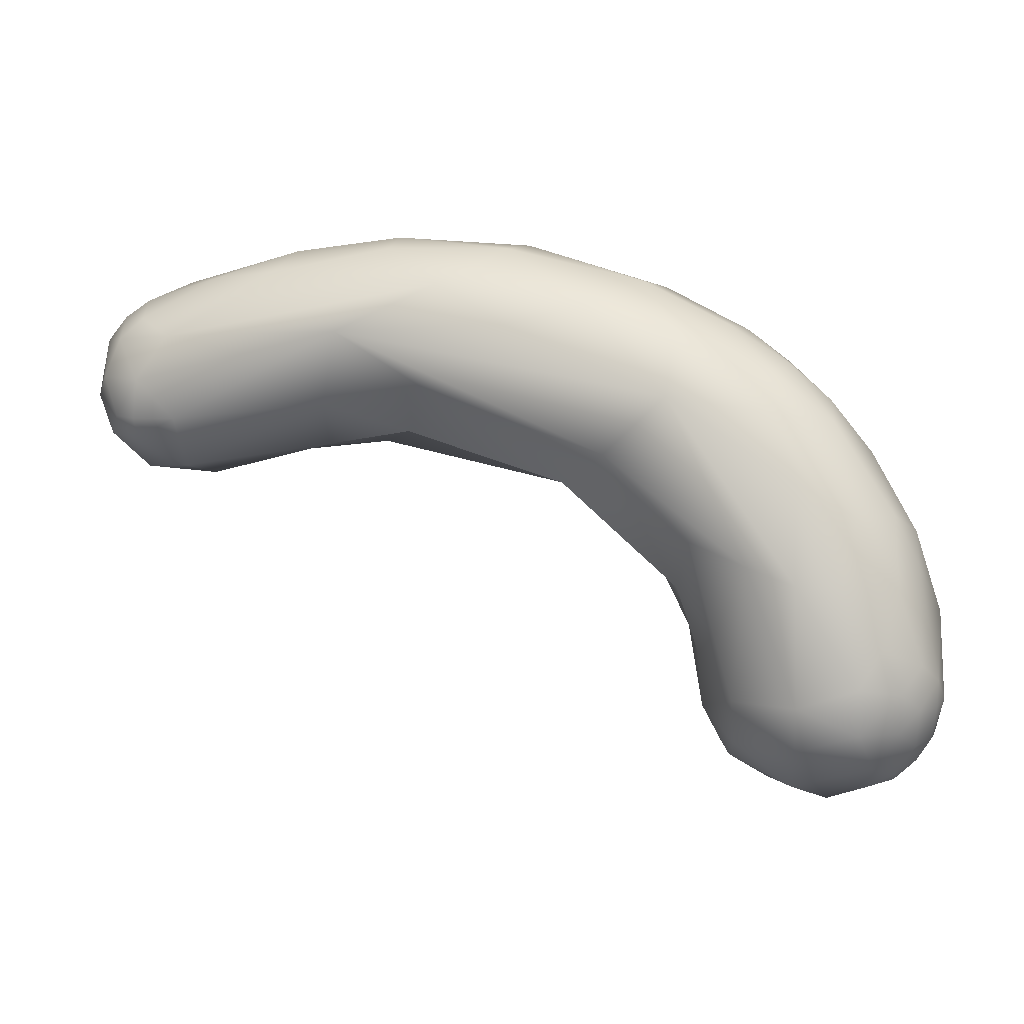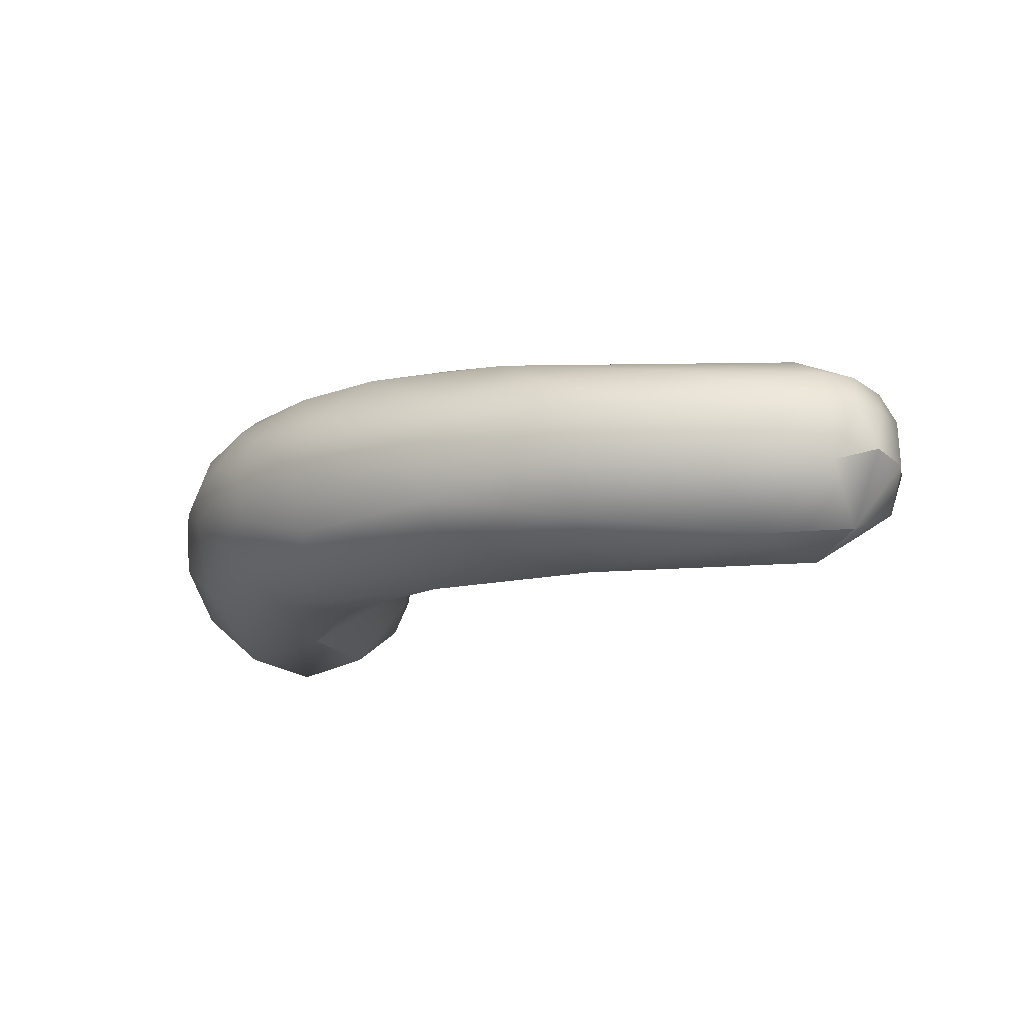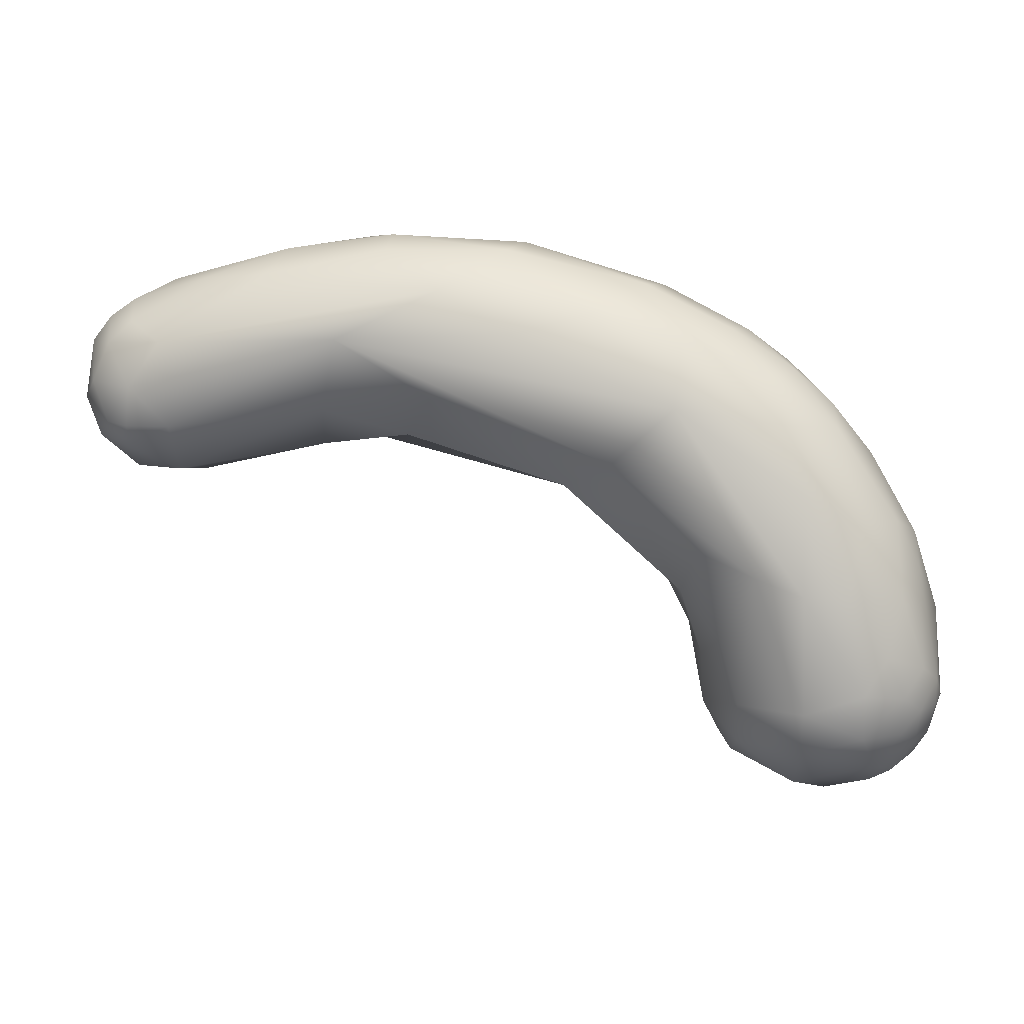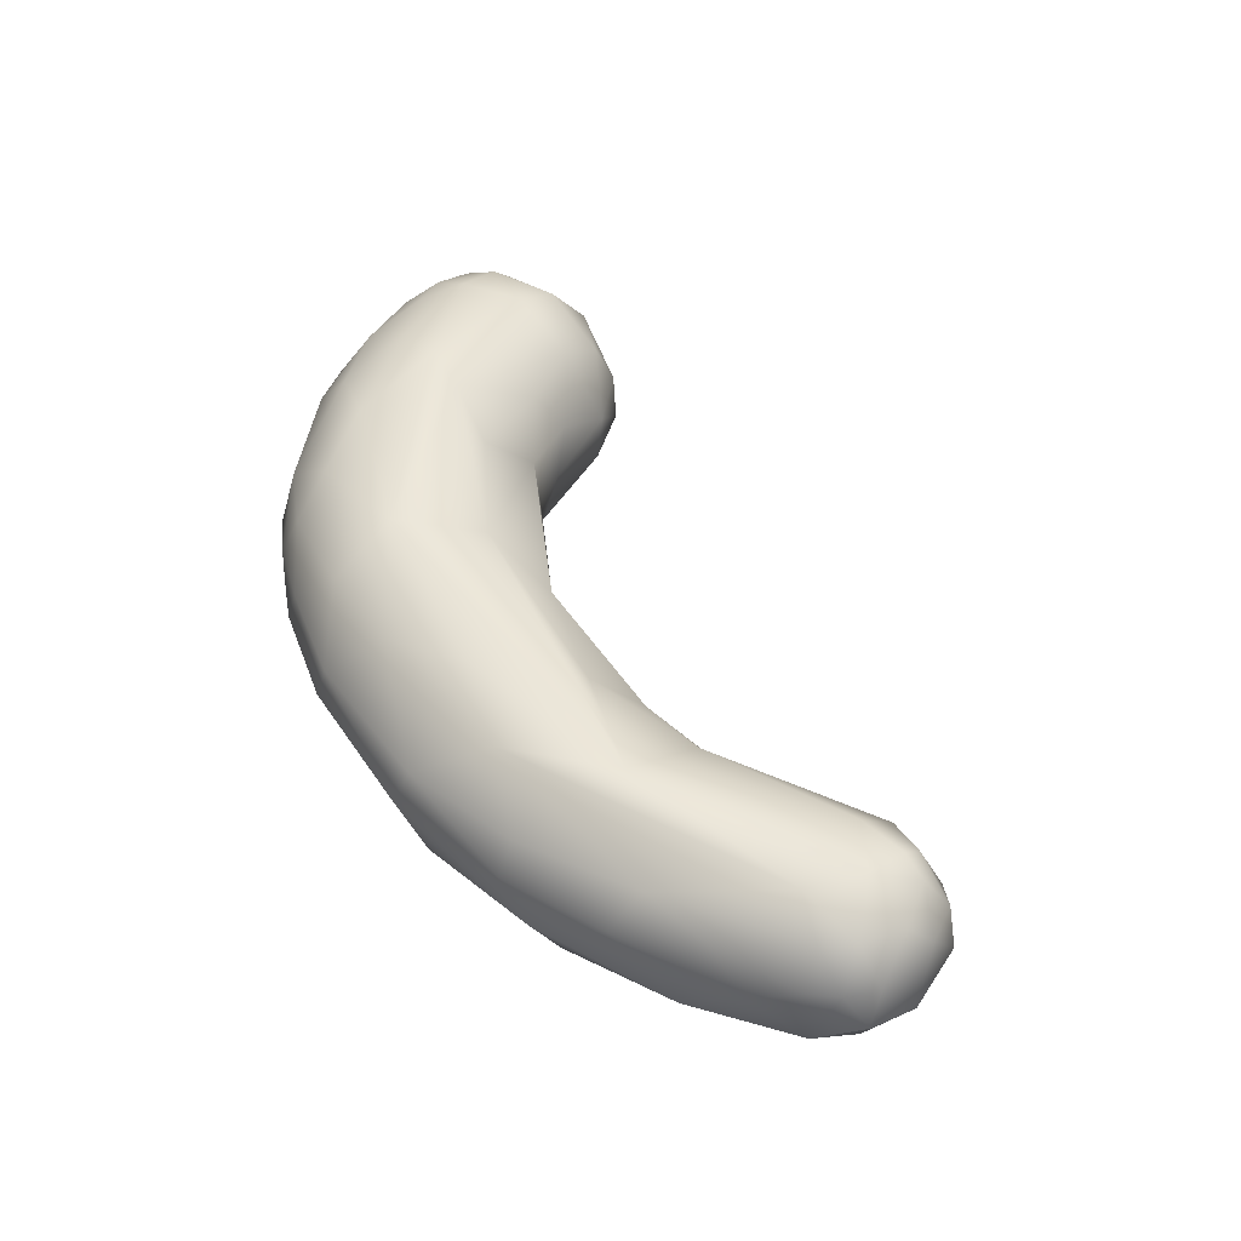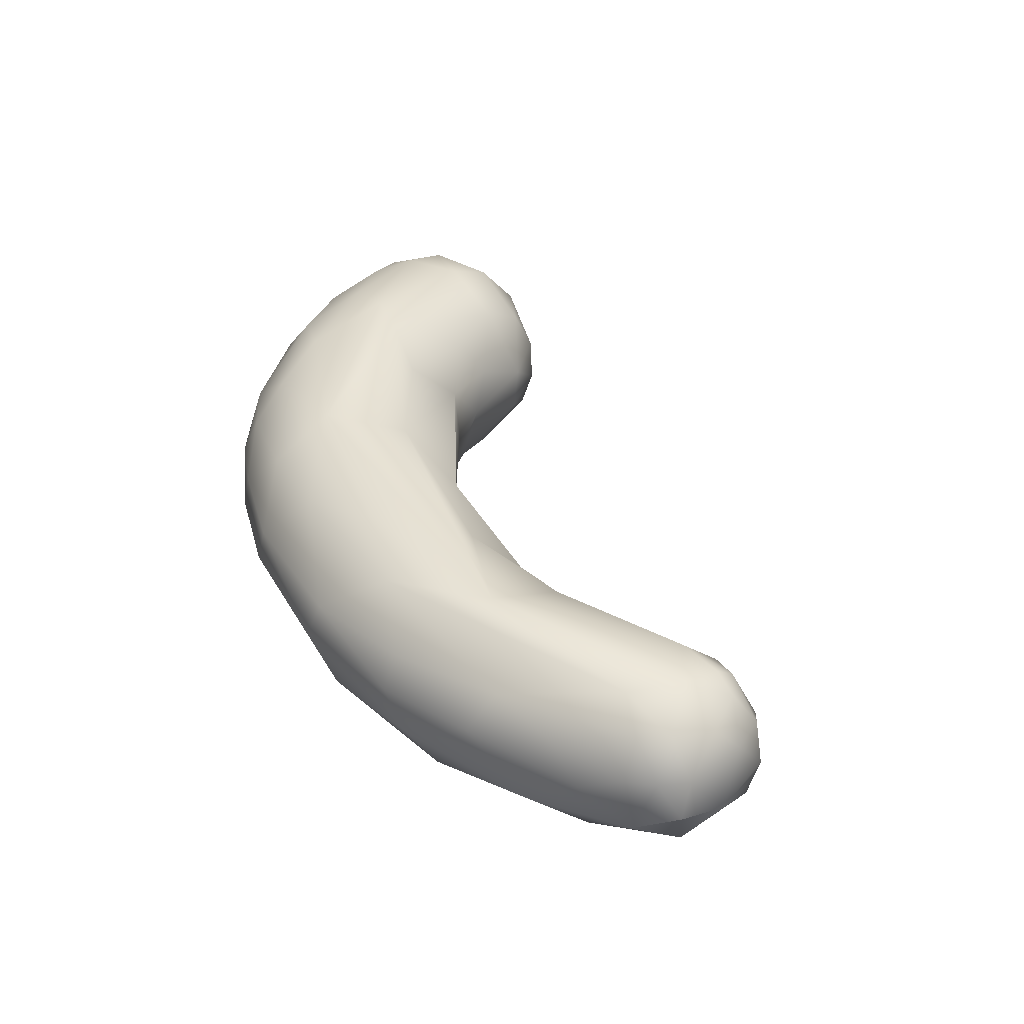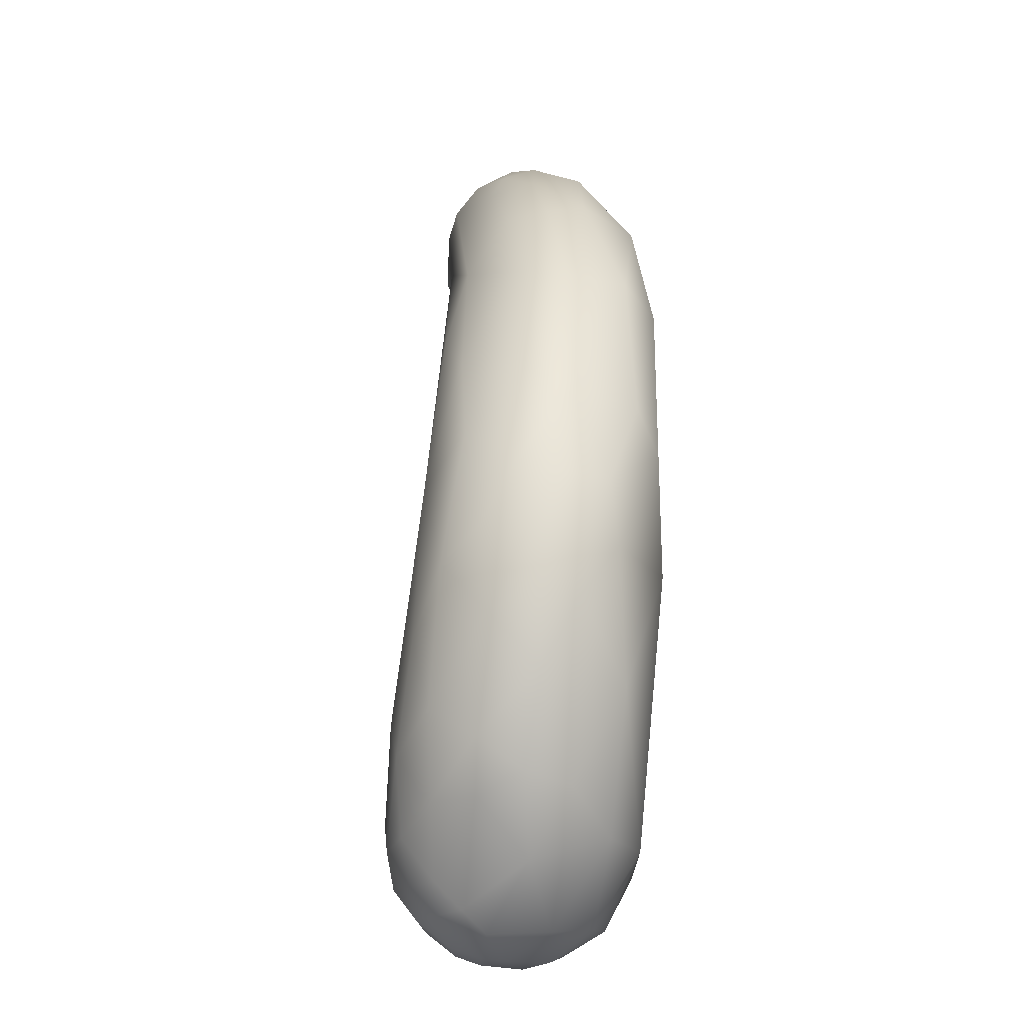
<metadata>
{"format":"obj","ext":"obj","renderer":"f3d","projection":"perspective","resolution":1024,"background":"white","views":[{"elev":8.7,"azim":-176.2,"up":"+Z"},{"elev":-27.8,"azim":19.5,"up":"+Y"},{"elev":15.3,"azim":179.2,"up":"+Z"},{"elev":35.7,"azim":42.4,"up":"+Y"},{"elev":27.3,"azim":47.7,"up":"+Y"},{"elev":31.8,"azim":-98.2,"up":"+Z"}]}
</metadata>
<code>
v 8.064 -98 1533
v 8.022 -97.79 1533
v 8.269 -97.79 1533
v 8.13 -97.8 1534
v 8.197 -97.6 1533
v 8.12 -97.2 1533
v 8.252 -97.22 1533
v 8.183 -97.4 1534
v 7.999 -97.41 1534
v 8.138 -97.01 1533
v 7.757 -97.99 1532
v 7.352 -98.48 1533
v 7.105 -98.25 1533
v 7.789 -98.38 1533
v 7.748 -97.98 1534
v 6.943 -98.48 1534
v 6.741 -97.99 1534
v 7.991 -96.87 1533
v 7.79 -97.41 1532
v 7.783 -96.83 1533
v 7.782 -96.72 1533
v 7.354 -96.62 1533
v 7.314 -97.01 1532
v 7.138 -97.62 1532
v 7.968 -97.01 1534
v 7.754 -97.41 1534
v 7.729 -97.02 1534
v 7.741 -96.69 1533
v 7.433 -96.75 1534
v 7.34 -97.6 1534
v 7.012 -97.22 1534
v 6.337 -97.77 1533
v 5.995 -98.16 1533
v 5.391 -98.3 1534
v 5.361 -97.79 1535
v 5.276 -98.49 1534
v 5.862 -97.21 1533
v 5.306 -97.58 1533
v 5.001 -96.82 1533
v 6.391 -97 1534
v 6.191 -97.41 1535
v 5.833 -96.64 1533
v 5.695 -96.49 1534
v 5.209 -97.01 1535
v 5.142 -97.39 1535
v 4.764 -98.17 1533
v 3.96 -98.25 1534
v 3.975 -97.96 1534
v 3.54 -98.22 1533
v 3.447 -96.63 1532
v 4.757 -96.4 1533
v 4.694 -96.54 1534
v 4.014 -96.98 1535
v 3.995 -96.23 1534
v 3.817 -97.39 1535
v 2.216 -97.88 1532
v 2.287 -97.97 1534
v 2.446 -97.8 1534
v 1.837 -96.6 1530
v 1.663 -96.99 1530
v 1.766 -96.21 1530
v 2.412 -96.65 1531
v 2.302 -96.21 1531
v 1.978 -96.82 1530
v 2.171 -96.61 1531
v 2.032 -96.38 1530
v 2.086 -96.19 1531
v 1.959 -97.22 1531
v 3.075 -97.58 1532
v 2.386 -97.2 1532
v 3.22 -96.3 1534
v 2.655 -96.8 1534
v 2.421 -97.22 1534
v 2.348 -96.21 1534
v 1.821 -96.61 1534
v 1.949 -95.81 1531
v 1.748 -95.82 1530
v 1.775 -95.66 1530
v 3.032 -96 1533
v 2.197 -95.78 1532
v 2.438 -95.84 1533
v 1.382 -97.71 1531
v 1.598 -97.9 1533
v 1.375 -96.59 1529
v 1.008 -97.17 1530
v 0.8002 -96.62 1529
v 0.8002 -96.21 1529
v 0.5818 -96.99 1529
v 0.398 -96.4 1529
v 0.193 -97.18 1530
v 0.1956 -96.79 1530
v 1.401 -97.47 1530
v 0.6303 -97.51 1530
v 0.2616 -97.5 1531
v 0.8052 -96.2 1533
v 0.4911 -97.37 1532
v 0.398 -96.61 1533
v 1.638 -97.4 1534
v 1.602 -97 1534
v 1.415 -96.22 1534
v 1.202 -97.41 1533
v 1.184 -97 1534
v 1.206 -96.6 1534
v 0.782 -97 1533
v 0.8072 -96.62 1533
v 1.177 -95.83 1530
v 0.4168 -95.83 1530
v 0.4192 -95.56 1530
v 0.1707 -96.02 1530
v 0.1918 -95.81 1530
v 1.186 -95.4 1530
v 1.188 -95.27 1530
v 0.5995 -95.29 1530
v 0.6169 -95.25 1531
v 0.3851 -95.36 1531
v 0.2008 -95.45 1530
v 0.2172 -95.61 1531
v 0.1962 -95.4 1531
v 1.66 -95.5 1532
v 1.209 -95.59 1533
v 1.213 -95.37 1532
v 0.7765 -95.37 1532
v 0.6247 -95.65 1532
v 0.2264 -96.02 1532
v -0.009221 -96 1532
v 1.406 -95.87 1533
v -0.1271 -96.62 1530
v 0.004536 -96.39 1530
v -0.07554 -97.16 1531
v -0.1814 -97 1530
v -0.3465 -96.6 1530
v -0.2833 -96.4 1531
v -0.2323 -96.21 1530
v -0.07197 -96.8 1532
v -0.02977 -96.39 1532
v -0.04218 -96.01 1530
v -0.1789 -95.99 1530
v 0.003601 -95.73 1530
v -0.007629 -95.57 1530
v -0.01836 -95.61 1531
v -0.2951 -96.03 1530
v -0.1949 -95.8 1530
v -0.2039 -95.82 1531
v 8.13 -97.8 1534
v 7.789 -98.38 1533
v 5.995 -98.16 1533
v 5.306 -97.58 1533
v 5.001 -96.82 1533
v 3.54 -98.22 1533
v 3.447 -96.63 1532
v 3.447 -96.63 1532
v 2.216 -97.88 1532
v 3.075 -97.58 1532
v 3.075 -97.58 1532
v 1.382 -97.71 1531
g grp1
f 5 1 2
f 1 5 3
f 3 14 1
f 14 3 4
f 7 5 6
f 18 10 7
f 19 5 2
f 5 19 6
f 18 7 6
f 20 18 6
f 18 28 10
f 3 5 7
f 3 7 8
f 3 8 144
f 8 7 10
f 144 8 9
f 15 9 26
f 144 9 15
f 10 25 8
f 9 8 25
f 12 11 1
f 11 2 1
f 11 19 2
f 13 11 12
f 24 19 11
f 13 24 11
f 13 12 36
f 33 24 13
f 32 24 33
f 37 24 32
f 36 146 13
f 1 14 12
f 15 14 4
f 16 14 15
f 17 15 30
f 12 145 16
f 15 17 16
f 12 16 36
f 34 16 17
f 19 20 6
f 21 18 20
f 28 18 21
f 19 24 23
f 22 20 23
f 23 20 19
f 20 22 21
f 28 21 22
f 22 43 28
f 37 23 24
f 42 23 37
f 42 22 23
f 22 42 43
f 30 15 26
f 9 25 27
f 27 26 9
f 25 10 28
f 25 29 27
f 28 29 25
f 31 26 27
f 28 43 29
f 31 30 26
f 40 31 27
f 40 27 29
f 41 30 31
f 41 31 40
f 38 32 33
f 46 146 36
f 17 35 34
f 36 16 34
f 147 37 32
f 42 37 39
f 51 42 39
f 147 148 37
f 17 30 41
f 29 43 52
f 40 29 52
f 35 17 41
f 44 41 40
f 45 41 44
f 52 44 40
f 51 43 42
f 35 41 45
f 38 46 69
f 46 38 33
f 46 49 69
f 49 46 36
f 36 34 47
f 48 47 34
f 34 35 48
f 149 36 47
f 147 50 148
f 153 50 147
f 51 39 150
f 51 79 43
f 79 81 43
f 62 151 154
f 150 79 51
f 43 54 52
f 44 53 45
f 53 44 52
f 45 53 55
f 35 55 48
f 54 71 52
f 72 55 53
f 73 48 55
f 73 55 72
f 52 71 53
f 81 54 43
f 53 71 72
f 81 71 54
f 35 45 55
f 56 69 49
f 56 82 68
f 152 149 83
f 58 47 48
f 73 58 48
f 57 149 47
f 47 58 57
f 83 149 57
f 58 98 57
f 59 60 84
f 61 59 84
f 59 61 66
f 77 66 61
f 106 77 61
f 106 61 84
f 70 65 62
f 65 63 62
f 65 70 68
f 64 65 68
f 66 64 59
f 64 66 65
f 65 66 67
f 65 67 63
f 56 68 70
f 92 64 68
f 59 64 60
f 78 66 77
f 66 78 67
f 92 68 82
f 64 92 60
f 63 79 150
f 63 151 62
f 63 80 79
f 154 70 62
f 69 56 70
f 74 72 71
f 81 74 71
f 99 73 75
f 75 73 72
f 75 72 74
f 73 98 58
f 99 98 73
f 74 100 75
f 76 63 67
f 76 67 78
f 111 78 77
f 112 78 111
f 76 78 119
f 112 119 78
f 80 119 79
f 119 81 79
f 80 63 76
f 80 76 119
f 100 74 126
f 126 74 81
f 155 83 94
f 155 94 93
f 155 152 83
f 83 57 101
f 96 94 83
f 101 57 98
f 85 60 92
f 93 85 92
f 85 86 84
f 85 84 60
f 87 106 84
f 86 87 84
f 85 93 88
f 85 88 86
f 88 89 86
f 89 87 86
f 89 107 87
f 88 93 90
f 88 90 91
f 107 89 109
f 93 94 90
f 89 88 91
f 127 91 90
f 130 127 90
f 128 91 127
f 89 91 128
f 109 89 128
f 128 136 109
f 155 93 92
f 83 101 96
f 95 97 105
f 95 123 124
f 96 104 97
f 97 95 124
f 135 97 124
f 94 96 129
f 134 129 96
f 134 96 97
f 125 135 124
f 103 102 99
f 75 103 99
f 99 102 98
f 103 75 100
f 104 96 101
f 101 102 104
f 98 102 101
f 95 105 103
f 103 100 95
f 95 100 126
f 95 126 123
f 105 104 102
f 102 103 105
f 104 105 97
f 77 106 111
f 87 107 106
f 108 106 107
f 108 111 106
f 113 111 108
f 109 110 107
f 107 110 108
f 109 136 110
f 110 138 108
f 136 138 110
f 112 121 119
f 111 113 112
f 113 114 112
f 114 121 112
f 114 122 121
f 114 115 122
f 123 122 117
f 122 115 117
f 116 113 108
f 116 118 113
f 118 114 113
f 116 108 138
f 116 139 118
f 138 139 116
f 115 118 140
f 117 115 140
f 118 115 114
f 81 120 126
f 119 121 81
f 81 121 120
f 120 123 126
f 120 121 122
f 120 122 123
f 123 117 124
f 117 125 124
f 133 128 127
f 136 128 133
f 133 137 136
f 135 132 134
f 94 130 90
f 129 130 94
f 130 131 127
f 130 129 131
f 131 129 132
f 129 134 132
f 127 131 133
f 137 133 141
f 133 131 141
f 131 132 141
f 97 135 134
f 125 132 135
f 136 137 138
f 137 141 142
f 137 142 138
f 140 125 117
f 139 143 140
f 142 139 138
f 140 118 139
f 132 143 141
f 143 125 140
f 143 132 125
f 143 142 141
f 139 142 143

</code>
